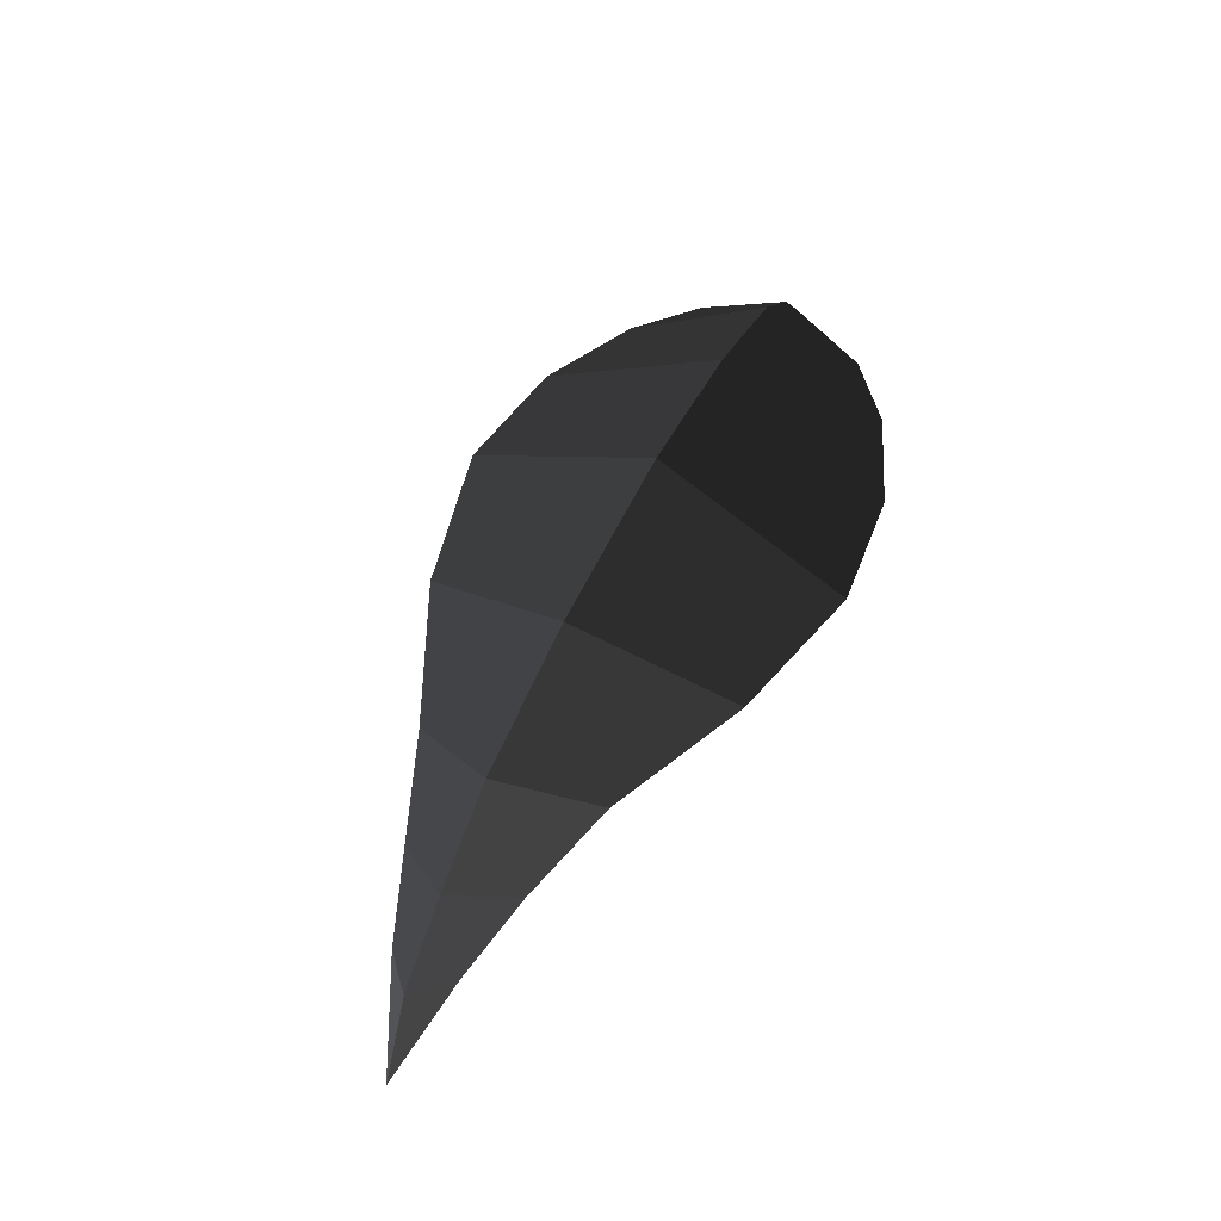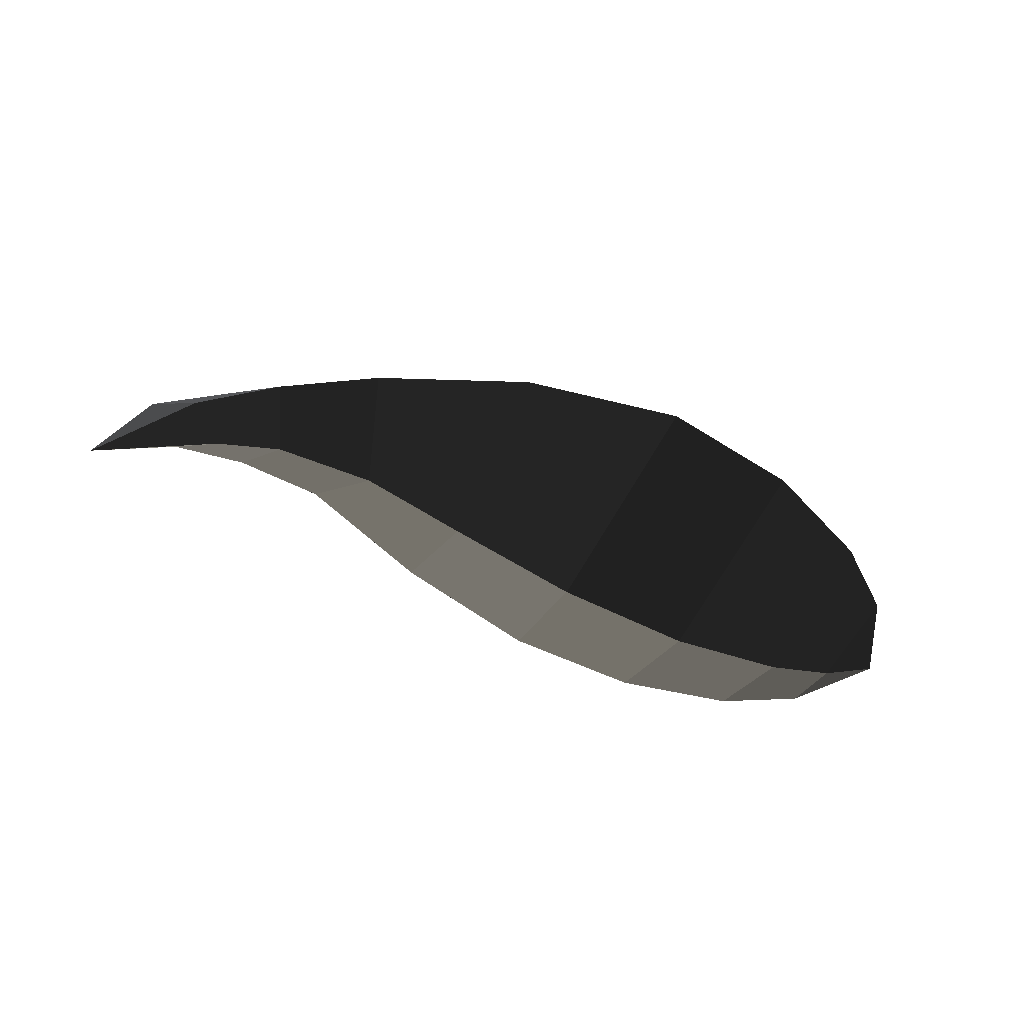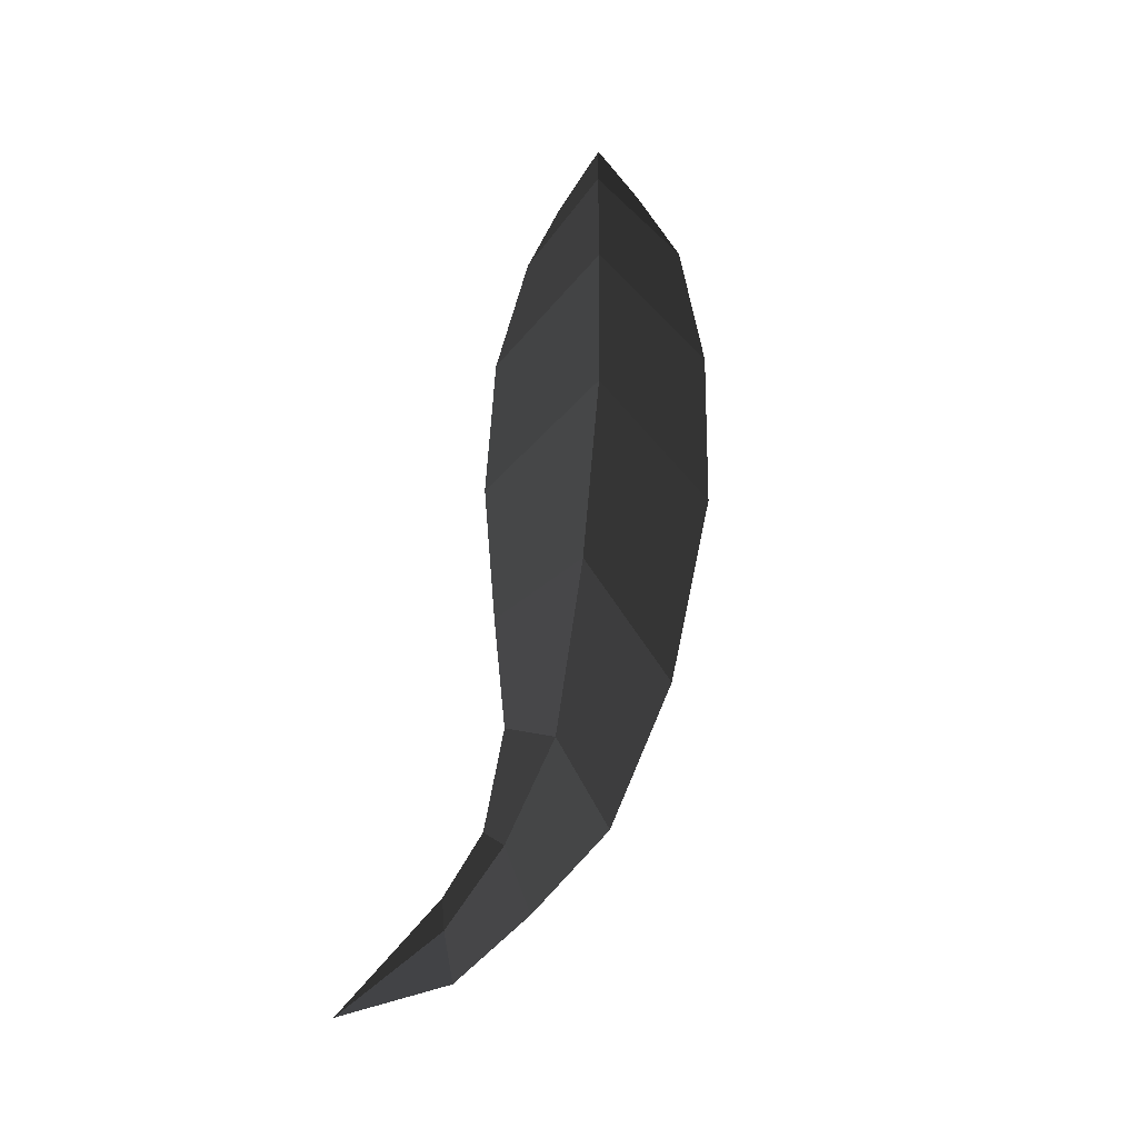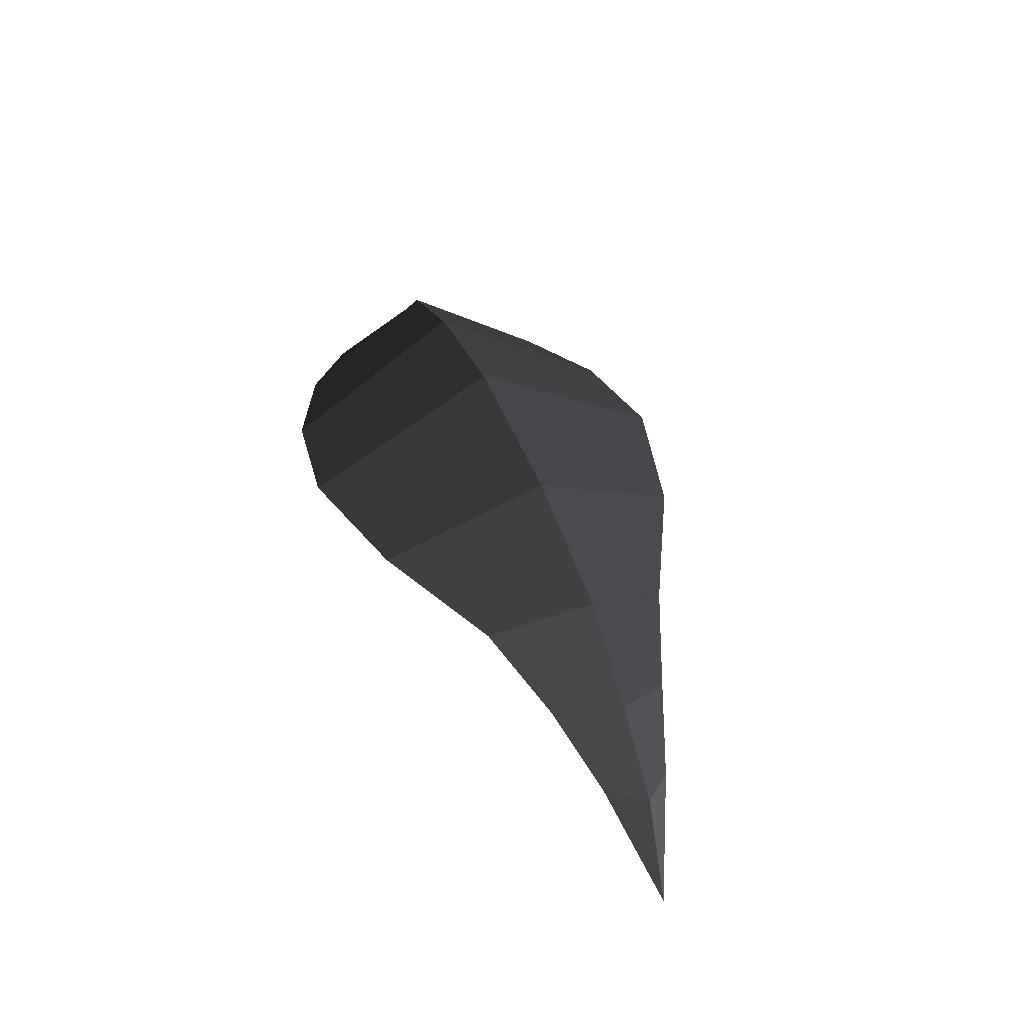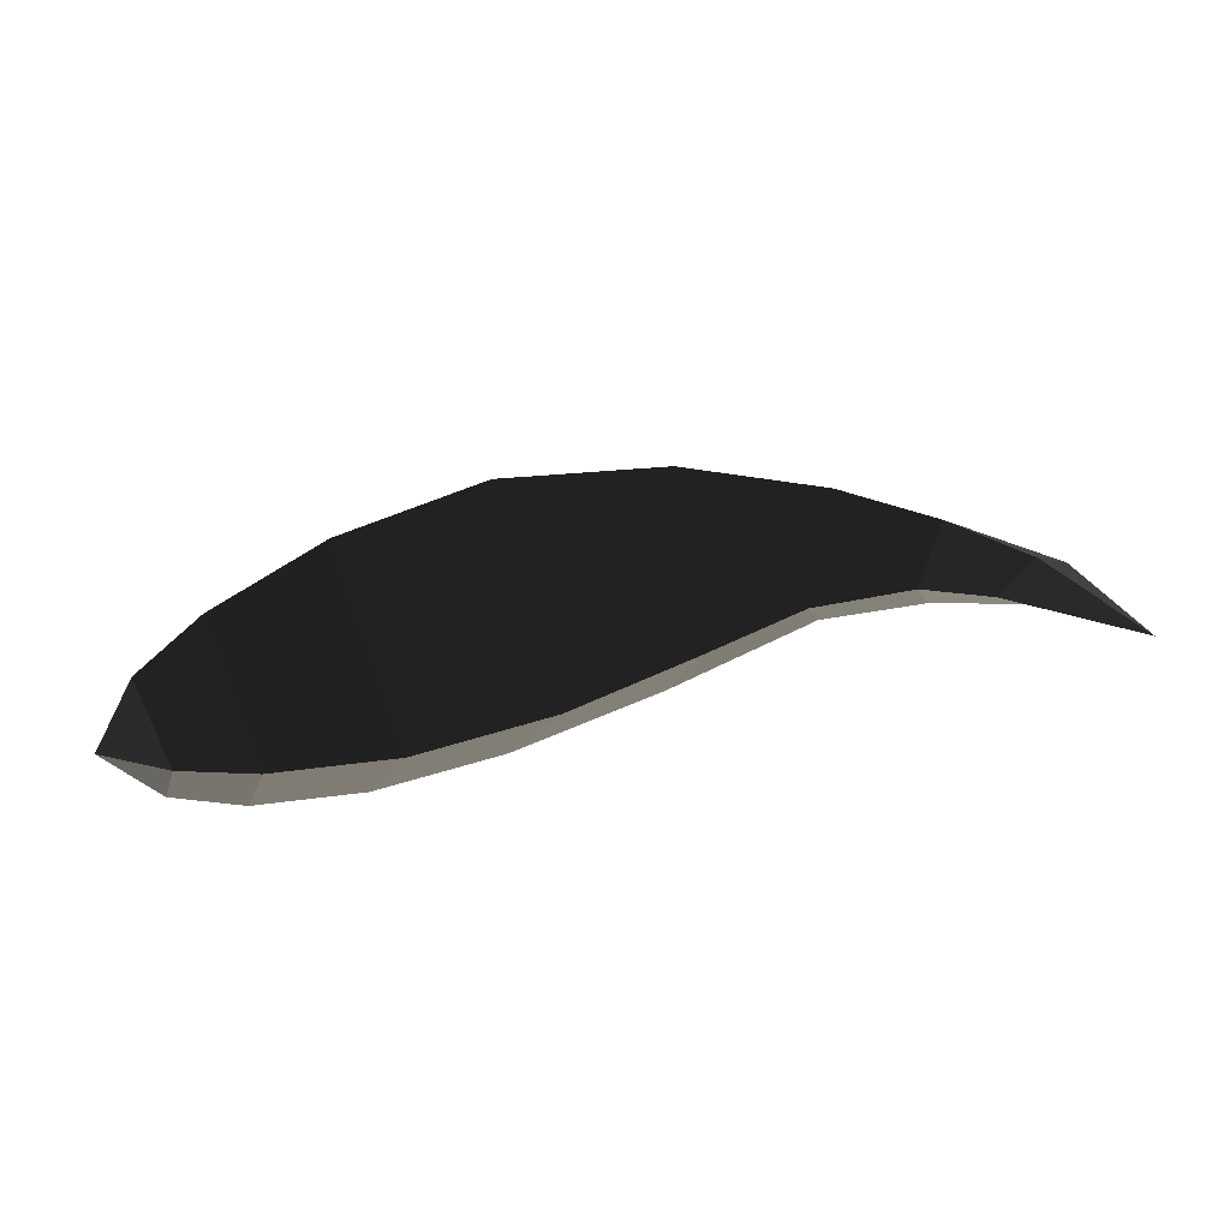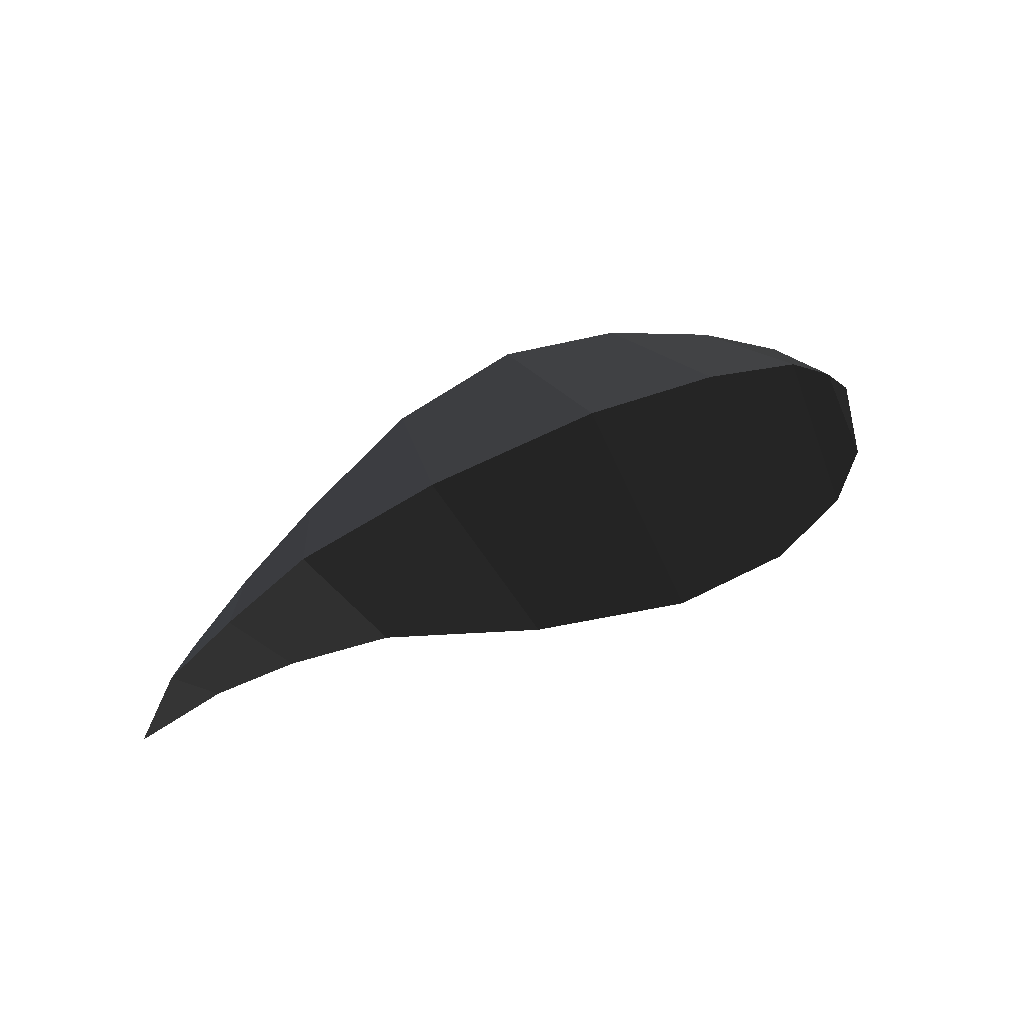
<metadata>
{"format":"obj","ext":"obj","renderer":"f3d","projection":"perspective","resolution":1024,"background":"white","views":[{"elev":57.5,"azim":115.2,"up":"+Y"},{"elev":-46.4,"azim":154.7,"up":"+Y"},{"elev":66.3,"azim":101.2,"up":"+Z"},{"elev":41.7,"azim":71.3,"up":"+Y"},{"elev":51.8,"azim":-11.6,"up":"+Z"},{"elev":55.6,"azim":151.3,"up":"+Y"}]}
</metadata>
<code>
v 1.664 -0.1099 0
v 1.442 0.0167 0
v 1.508 0.0375 -0.0597
v 1.508 0.0375 -0.0597
v 1.576 0.0636 0
v 1.576 0.0636 0
v 1.508 0.0375 0.0597
v 1.508 0.0375 0.0597
v 1.442 0.0167 0
v 1.442 0.0167 0
v 1.322 0.0584 0
v 1.366 0.1065 0.1065
v 1.442 0.1628 0
v 1.576 0.0636 0
v 1.366 0.1065 -0.1065
v 1.508 0.0375 -0.0597
v 1.322 0.0584 0
v 1.442 0.0167 0
v 1.194 0.1547 -0.1682
v 1.139 0.0555 0
v 1.194 0.1547 0.1682
v 1.366 0.1065 0.1065
v 1.277 0.2614 0
v 1.442 0.1628 0
v 1.194 0.1547 -0.1682
v 1.366 0.1065 -0.1065
v 1.004 0.316 0
v 0.932 0.1473 -0.2867
v 1.194 0.1547 0.1682
v 0.932 0.1473 0.2867
v 1.139 0.0555 0
v 0.9491 -0.0022 0
v 1.194 0.1547 -0.1682
v 0.932 0.1473 -0.2867
v 0.6498 0.1179 -0.3535
v 0.7136 -0.0695 0
v 0.6498 0.1179 0.3535
v 0.932 0.1473 0.2867
v 0.6558 0.3196 0
v 1.004 0.316 0
v 0.6498 0.1179 -0.3535
v 0.932 0.1473 -0.2867
v 0.3782 0.2656 0
v 0.4033 0.0717 -0.3313
v 0.6498 0.1179 0.3535
v 0.4033 0.0717 0.3313
v 0.7136 -0.0695 0
v 0.4653 -0.1022 0
v 0.6498 0.1179 -0.3535
v 0.4033 0.0717 -0.3313
v 0.205 0.032 -0.2543
v 0.2469 -0.0886 0
v 0.205 0.032 0.2543
v 0.4033 0.0717 0.3313
v 0.1677 0.1811 0
v 0.3782 0.2656 0
v 0.205 0.032 -0.2543
v 0.4033 0.0717 -0.3313
v 0.0624 0.0848 0
v 0.0839 0.011 -0.1604
v -0 0 0
v -0 0 0
v 0.1143 -0.0552 0
v 0.1143 -0.0552 0
v 0.0839 0.011 0.1604
v 0.0839 0.011 0.1604
v 0.0624 0.0848 0
v 0.0624 0.0848 0
v 0.1677 0.1811 0
v 0.205 0.032 0.2543
v 0.2469 -0.0886 0
v 0.1143 -0.0552 0
v 0.205 0.032 -0.2543
v 0.0839 0.011 -0.1604
g Group_001
f 1 2 3
f 1 3 5
f 1 5 7
f 1 7 9
f 9 7 12 11
f 12 7 14 13
f 13 14 16 15
f 15 16 18 17
f 15 17 20 19
f 20 17 22 21
f 21 22 24 23
f 23 24 26 25
f 23 25 28 27
f 23 27 30 29
f 29 30 32 31
f 31 32 34 33
f 34 32 36 35
f 36 32 38 37
f 37 38 40 39
f 39 40 42 41
f 39 41 44 43
f 39 43 46 45
f 45 46 48 47
f 47 48 50 49
f 50 48 52 51
f 52 48 54 53
f 53 54 56 55
f 55 56 58 57
f 55 57 60 59
f 59 60 61
f 61 60 63
f 61 63 65
f 61 65 67
f 67 65 70 69
f 70 65 72 71
f 71 72 74 73

</code>
